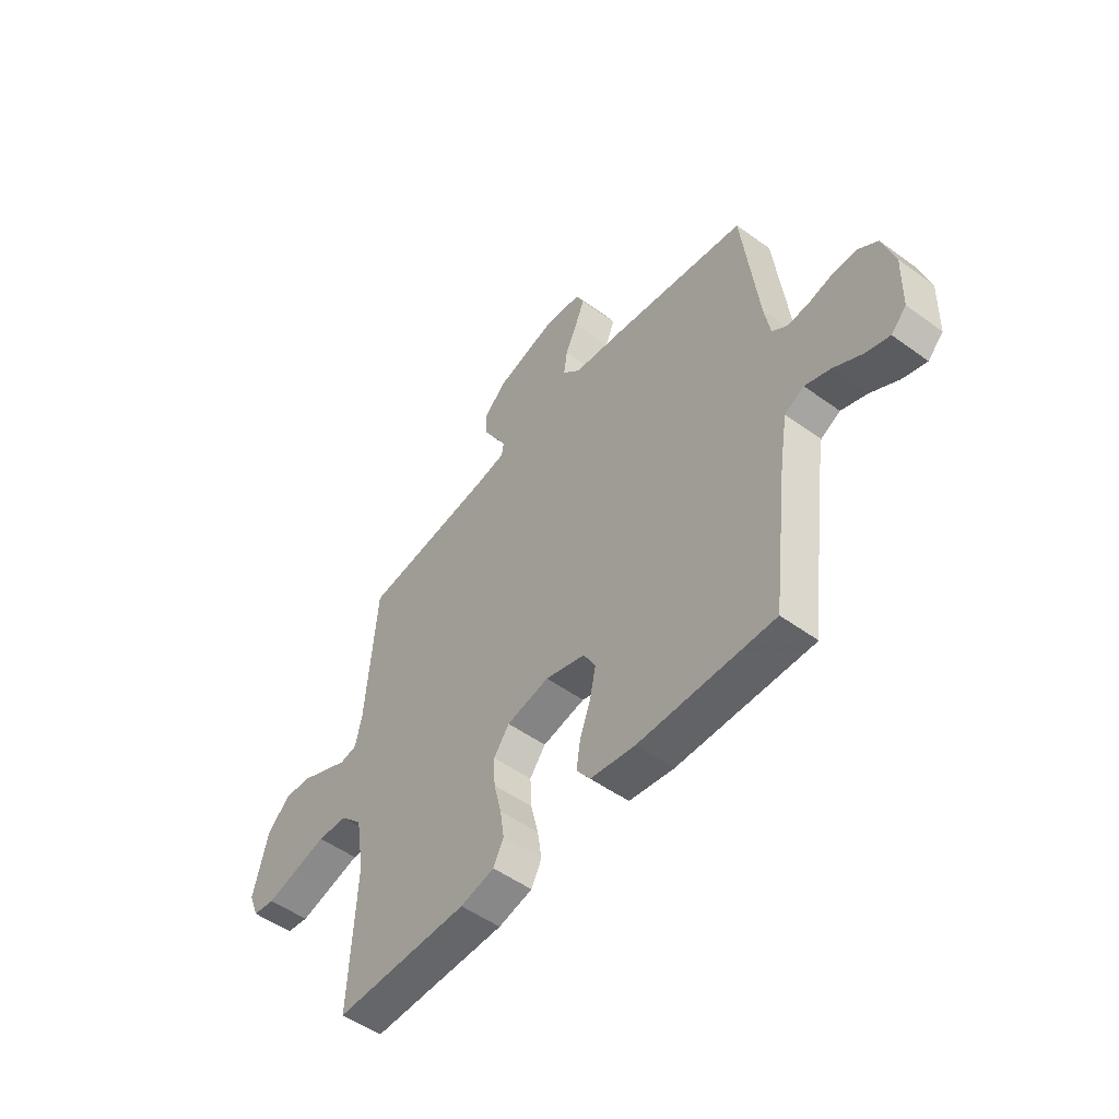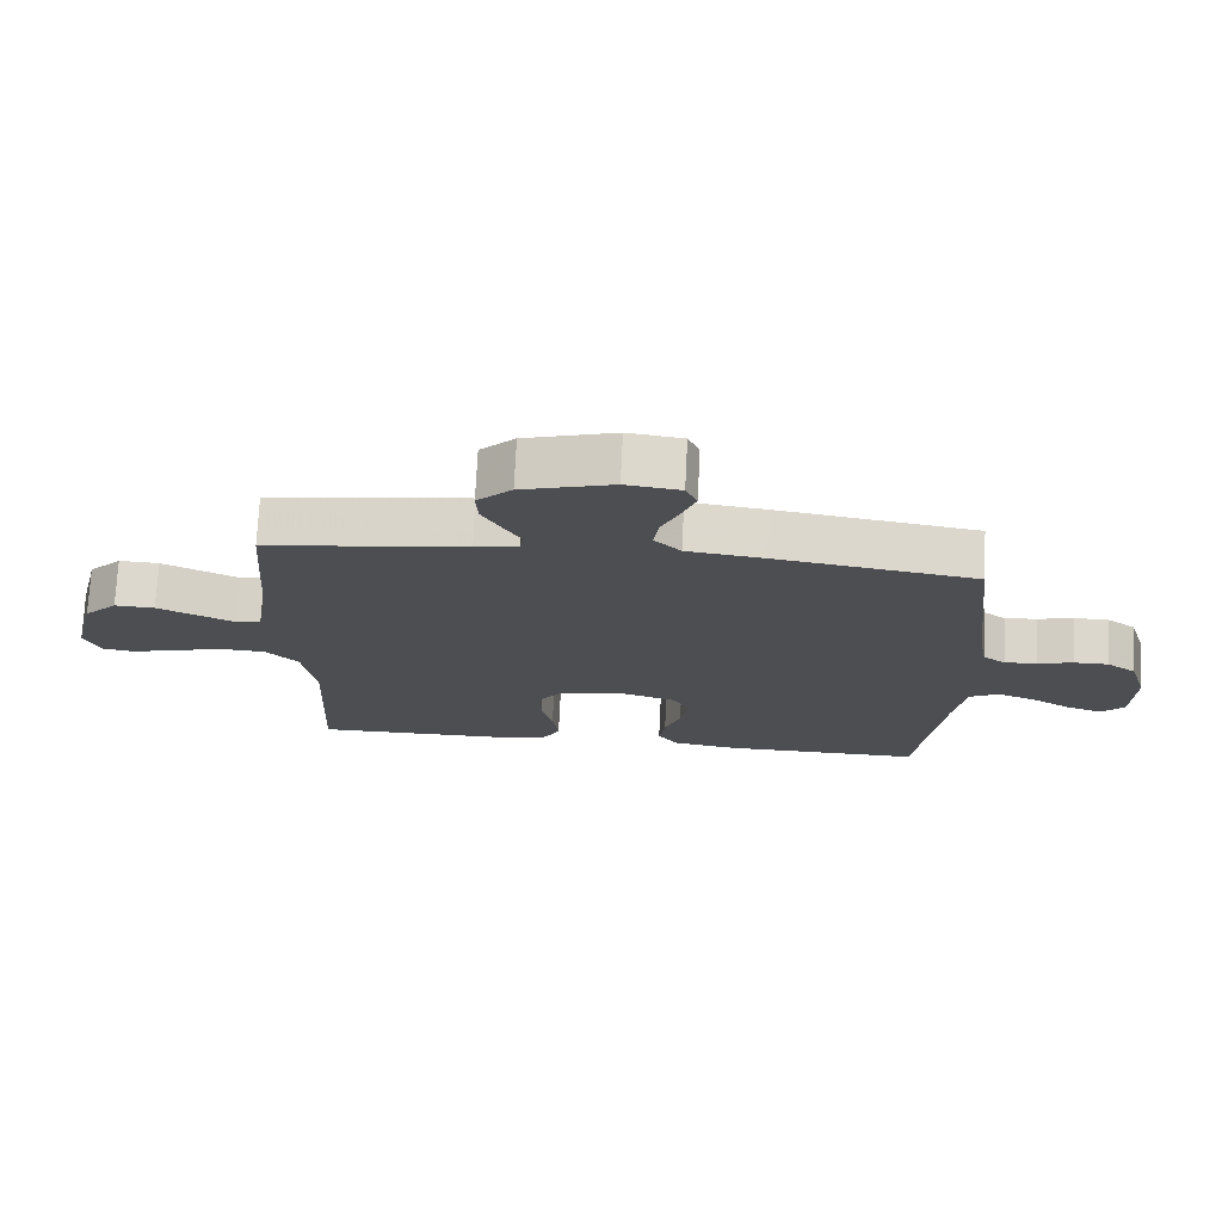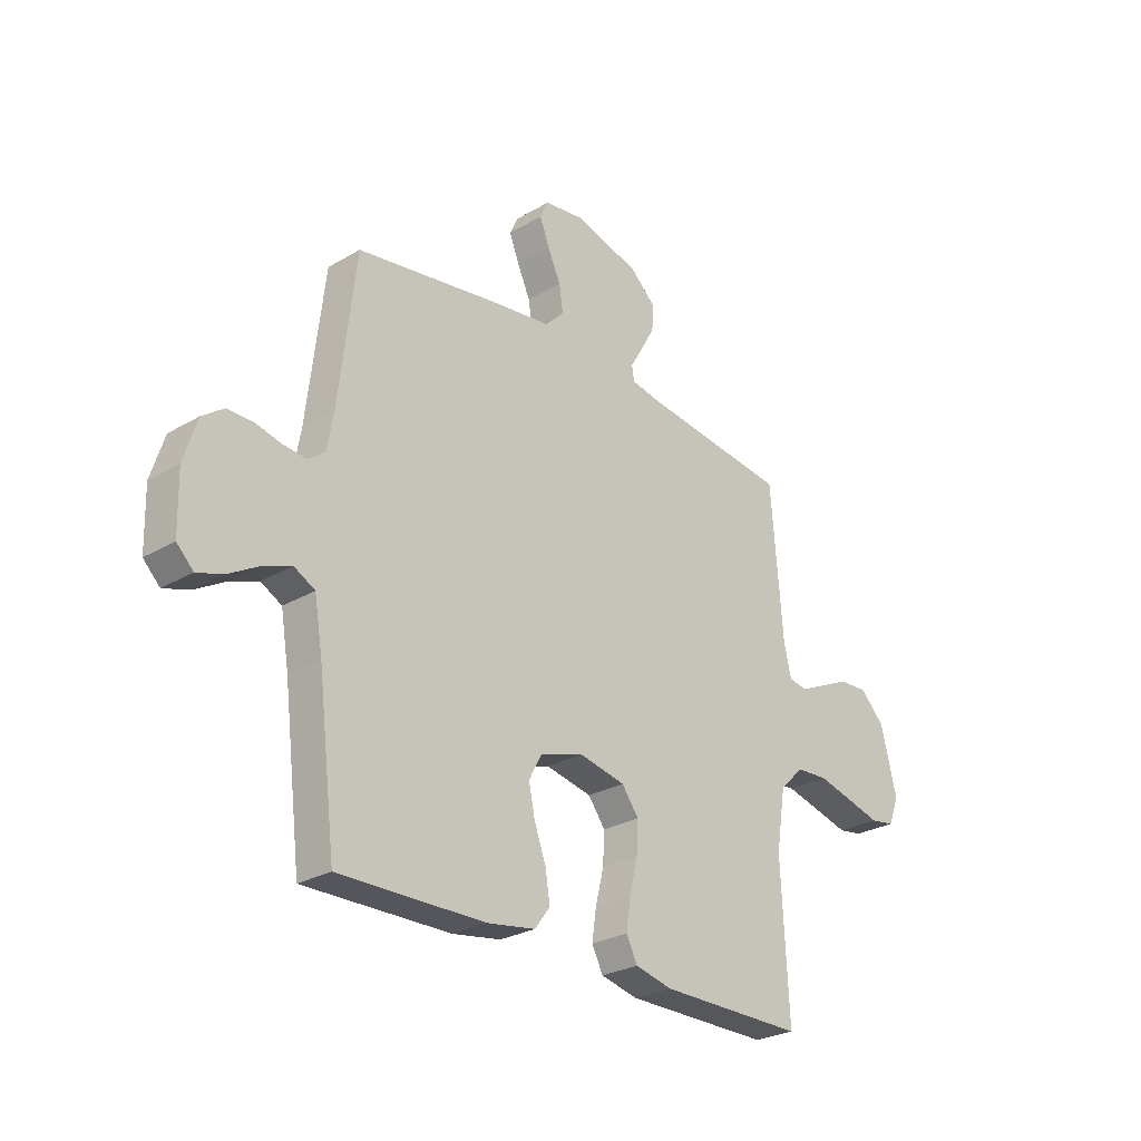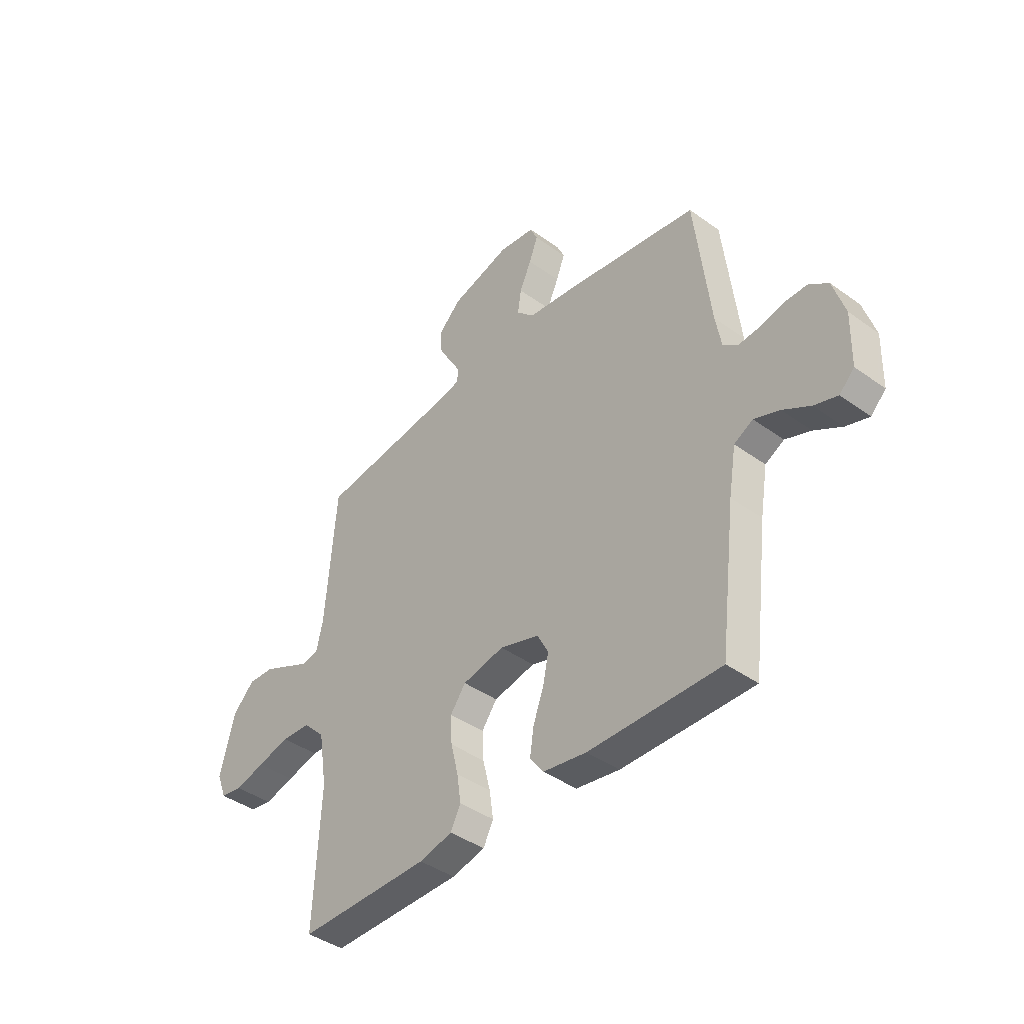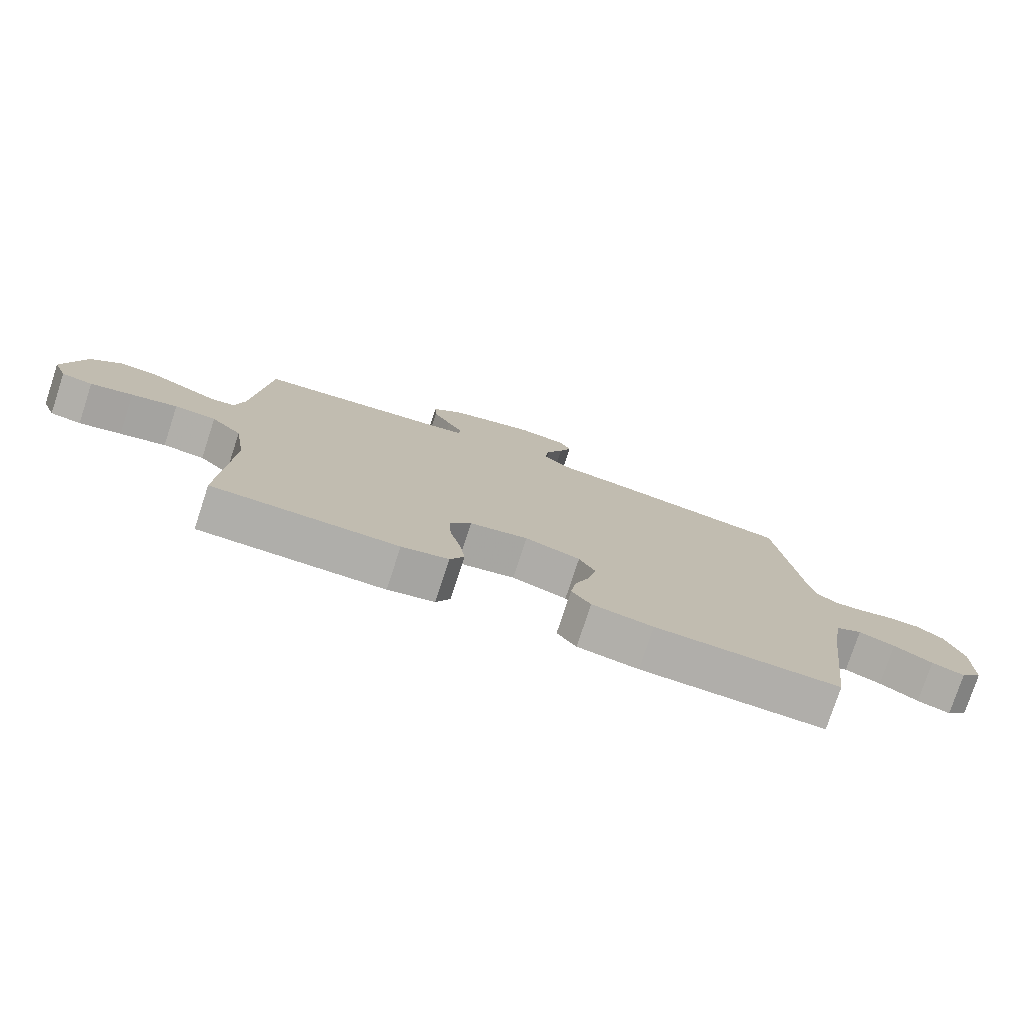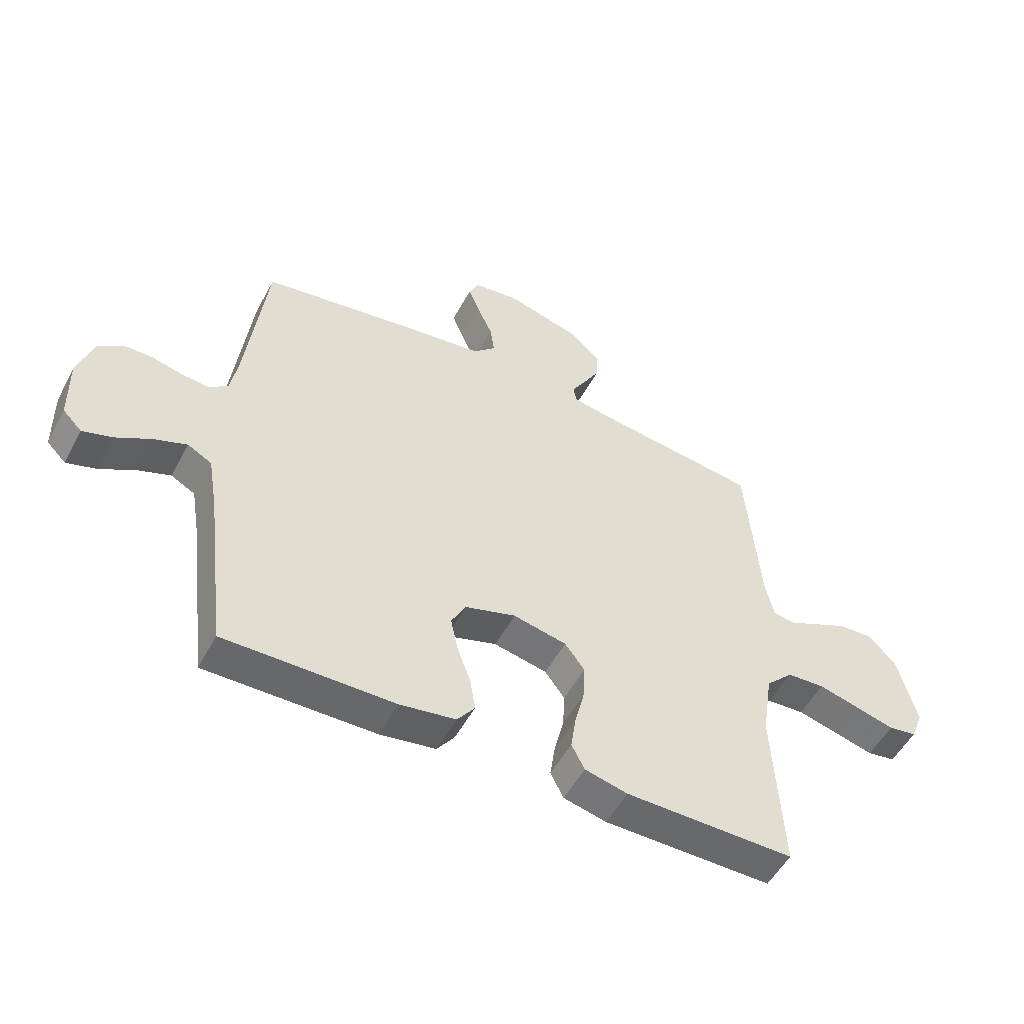
<metadata>
{"format":"obj","ext":"obj","renderer":"f3d","projection":"perspective","resolution":1024,"background":"white","views":[{"elev":-51.7,"azim":-128.2,"up":"+Z"},{"elev":72.9,"azim":-177.2,"up":"+Z"},{"elev":-26.9,"azim":-47.6,"up":"+Z"},{"elev":-41.4,"azim":-131.1,"up":"+Z"},{"elev":-77.6,"azim":161.8,"up":"+Z"},{"elev":-52.7,"azim":-27.7,"up":"+Z"}]}
</metadata>
<code>
v -0.5 0.07 0.5
v -0.2 0.07 0.547
v -0.084 0.07 0.562
v -0.044 0.07 0.602
v -0.052 0.07 0.656
v -0.079 0.07 0.715
v -0.099 0.07 0.767
v -0.082 0.07 0.804
v 0 0.07 0.815
v 0.136 0.07 0.777
v 0.188 0.07 0.728
v 0.185 0.07 0.676
v 0.156 0.07 0.624
v 0.13 0.07 0.58
v 0.135 0.07 0.55
v 0.2 0.07 0.538
v 0.5 0.07 0.5
v 0.524 0.07 0.2
v 0.539 0.07 0.133
v 0.577 0.07 0.126
v 0.631 0.07 0.151
v 0.691 0.07 0.179
v 0.751 0.07 0.182
v 0.801 0.07 0.132
v 0.834 0.07 0
v 0.812 0.07 -0.056
v 0.762 0.07 -0.064
v 0.694 0.07 -0.046
v 0.62 0.07 -0.027
v 0.553 0.07 -0.031
v 0.504 0.07 -0.08
v 0.485 0.07 -0.2
v 0.5 0.07 -0.5
v 0.2 0.07 -0.499
v 0.124 0.07 -0.481
v 0.101 0.07 -0.436
v 0.11 0.07 -0.374
v 0.127 0.07 -0.305
v 0.13 0.07 -0.242
v 0.095 0.07 -0.195
v 0 0.07 -0.175
v -0.09 0.07 -0.203
v -0.116 0.07 -0.252
v -0.103 0.07 -0.314
v -0.079 0.07 -0.379
v -0.07 0.07 -0.438
v -0.101 0.07 -0.48
v -0.2 0.07 -0.496
v -0.5 0.07 -0.5
v -0.537 0.07 -0.2
v -0.554 0.07 -0.099
v -0.597 0.07 -0.076
v -0.655 0.07 -0.098
v -0.717 0.07 -0.134
v -0.77 0.07 -0.151
v -0.804 0.07 -0.117
v -0.807 0.07 0
v -0.78 0.07 0.086
v -0.736 0.07 0.118
v -0.684 0.07 0.118
v -0.63 0.07 0.105
v -0.582 0.07 0.101
v -0.548 0.07 0.126
v -0.535 0.07 0.2
v -0.5 0 0.5
v -0.2 0 0.547
v -0.084 0 0.562
v -0.044 0 0.602
v -0.052 0 0.656
v -0.079 0 0.715
v -0.099 0 0.767
v -0.082 0 0.804
v 0 0 0.815
v 0.136 0 0.777
v 0.188 0 0.728
v 0.185 0 0.676
v 0.156 0 0.624
v 0.13 0 0.58
v 0.135 0 0.55
v 0.2 0 0.538
v 0.5 0 0.5
v 0.524 0 0.2
v 0.539 0 0.133
v 0.577 0 0.126
v 0.631 0 0.151
v 0.691 0 0.179
v 0.751 0 0.182
v 0.801 0 0.132
v 0.834 0 0
v 0.812 0 -0.056
v 0.762 0 -0.064
v 0.694 0 -0.046
v 0.62 0 -0.027
v 0.553 0 -0.031
v 0.504 0 -0.08
v 0.485 0 -0.2
v 0.5 0 -0.5
v 0.2 0 -0.499
v 0.124 0 -0.481
v 0.101 0 -0.436
v 0.11 0 -0.374
v 0.127 0 -0.305
v 0.13 0 -0.242
v 0.095 0 -0.195
v 0 0 -0.175
v -0.09 0 -0.203
v -0.116 0 -0.252
v -0.103 0 -0.314
v -0.079 0 -0.379
v -0.07 0 -0.438
v -0.101 0 -0.48
v -0.2 0 -0.496
v -0.5 0 -0.5
v -0.537 0 -0.2
v -0.554 0 -0.099
v -0.597 0 -0.076
v -0.655 0 -0.098
v -0.717 0 -0.134
v -0.77 0 -0.151
v -0.804 0 -0.117
v -0.807 0 0
v -0.78 0 0.086
v -0.736 0 0.118
v -0.684 0 0.118
v -0.63 0 0.105
v -0.582 0 0.101
v -0.548 0 0.126
v -0.535 0 0.2
f 59 60 61
f 58 59 61
f 57 58 61
f 56 57 61
f 55 56 61
f 54 55 61
f 53 54 61
f 52 53 61 62
f 51 52 62 63
f 48 49 50
f 47 48 50
f 46 47 50
f 45 46 50
f 44 45 50
f 51 63 64
f 50 51 64
f 44 50 64
f 43 44 64
f 36 37 38
f 35 36 38
f 34 35 38
f 33 34 38
f 32 33 38
f 31 32 38 39
f 30 31 39 40
f 26 27 28
f 25 26 28
f 24 25 28
f 23 24 28
f 22 23 28
f 21 22 28
f 20 21 28 29
f 19 20 29 30
f 16 17 18
f 30 40 41
f 19 30 41
f 18 19 41
f 16 18 41
f 15 16 41
f 12 13 14
f 11 12 14
f 10 11 14
f 9 10 14
f 8 9 14
f 7 8 14
f 6 7 14
f 5 6 14
f 1 2 3
f 64 1 3
f 43 64 3
f 42 43 3
f 42 3 4
f 41 42 4
f 15 41 4
f 4 5 14 15
f 125 124 123
f 125 123 122
f 125 122 121
f 125 121 120
f 125 120 119
f 125 119 118
f 125 118 117
f 126 125 117 116
f 127 126 116 115
f 114 113 112
f 114 112 111
f 114 111 110
f 114 110 109
f 114 109 108
f 128 127 115
f 128 115 114
f 128 114 108
f 128 108 107
f 102 101 100
f 102 100 99
f 102 99 98
f 102 98 97
f 102 97 96
f 103 102 96 95
f 104 103 95 94
f 92 91 90
f 92 90 89
f 92 89 88
f 92 88 87
f 92 87 86
f 92 86 85
f 93 92 85 84
f 94 93 84 83
f 82 81 80
f 105 104 94
f 105 94 83
f 105 83 82
f 105 82 80
f 105 80 79
f 78 77 76
f 78 76 75
f 78 75 74
f 78 74 73
f 78 73 72
f 78 72 71
f 78 71 70
f 78 70 69
f 67 66 65
f 67 65 128
f 67 128 107
f 67 107 106
f 68 67 106
f 68 106 105
f 68 105 79
f 79 78 69 68
f 1 65 66 2
f 2 66 67 3
f 3 67 68 4
f 4 68 69 5
f 5 69 70 6
f 6 70 71 7
f 7 71 72 8
f 8 72 73 9
f 9 73 74 10
f 10 74 75 11
f 11 75 76 12
f 12 76 77 13
f 13 77 78 14
f 14 78 79 15
f 15 79 80 16
f 16 80 81 17
f 17 81 82 18
f 18 82 83 19
f 19 83 84 20
f 20 84 85 21
f 21 85 86 22
f 22 86 87 23
f 23 87 88 24
f 24 88 89 25
f 25 89 90 26
f 26 90 91 27
f 27 91 92 28
f 28 92 93 29
f 29 93 94 30
f 30 94 95 31
f 31 95 96 32
f 32 96 97 33
f 33 97 98 34
f 34 98 99 35
f 35 99 100 36
f 36 100 101 37
f 37 101 102 38
f 38 102 103 39
f 39 103 104 40
f 40 104 105 41
f 41 105 106 42
f 42 106 107 43
f 43 107 108 44
f 44 108 109 45
f 45 109 110 46
f 46 110 111 47
f 47 111 112 48
f 48 112 113 49
f 49 113 114 50
f 50 114 115 51
f 51 115 116 52
f 52 116 117 53
f 53 117 118 54
f 54 118 119 55
f 55 119 120 56
f 56 120 121 57
f 57 121 122 58
f 58 122 123 59
f 59 123 124 60
f 60 124 125 61
f 61 125 126 62
f 62 126 127 63
f 63 127 128 64
f 64 128 65 1

</code>
